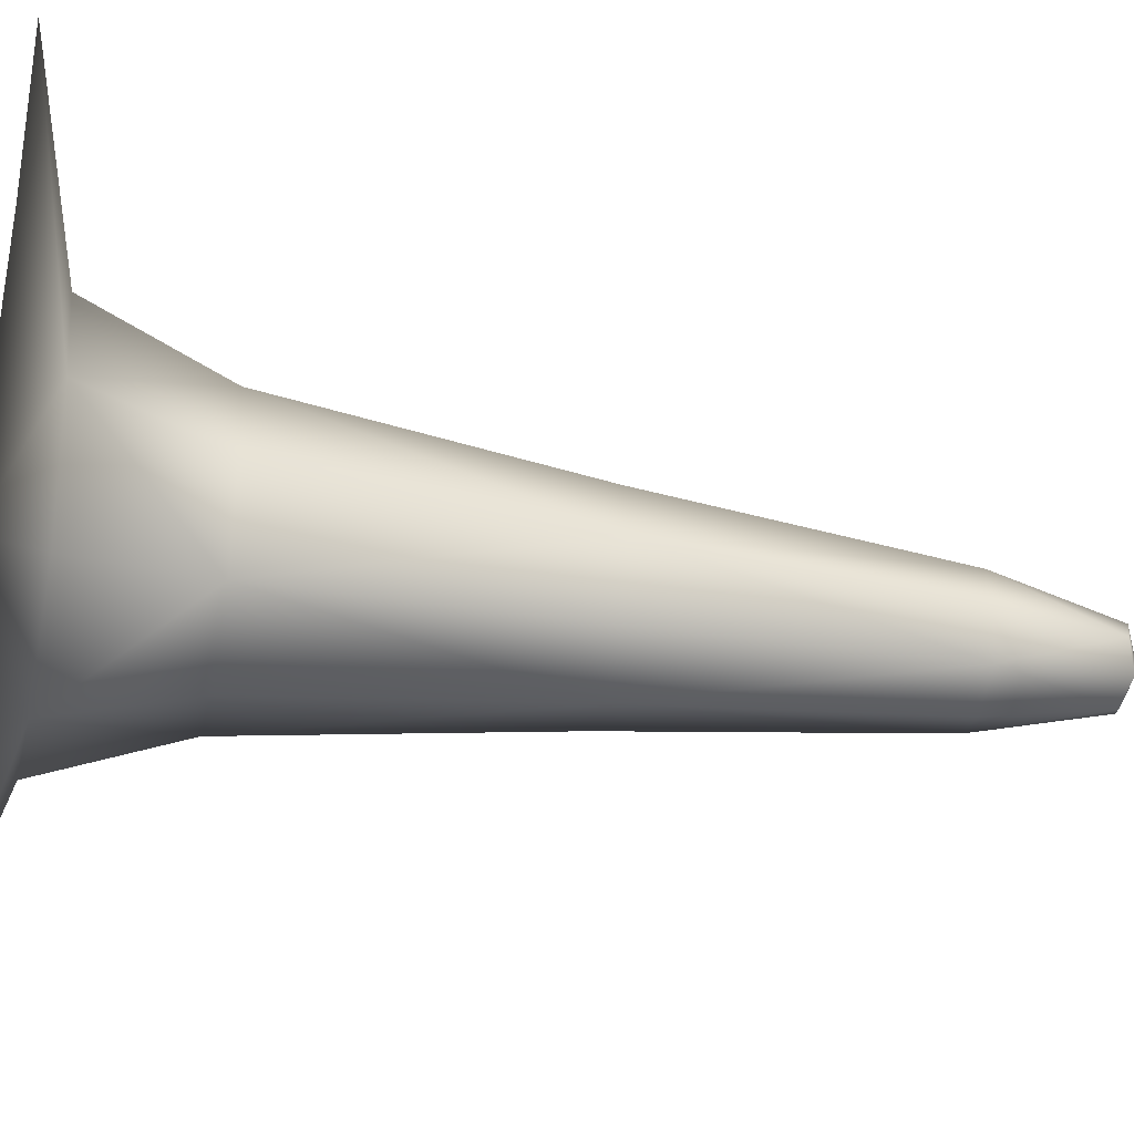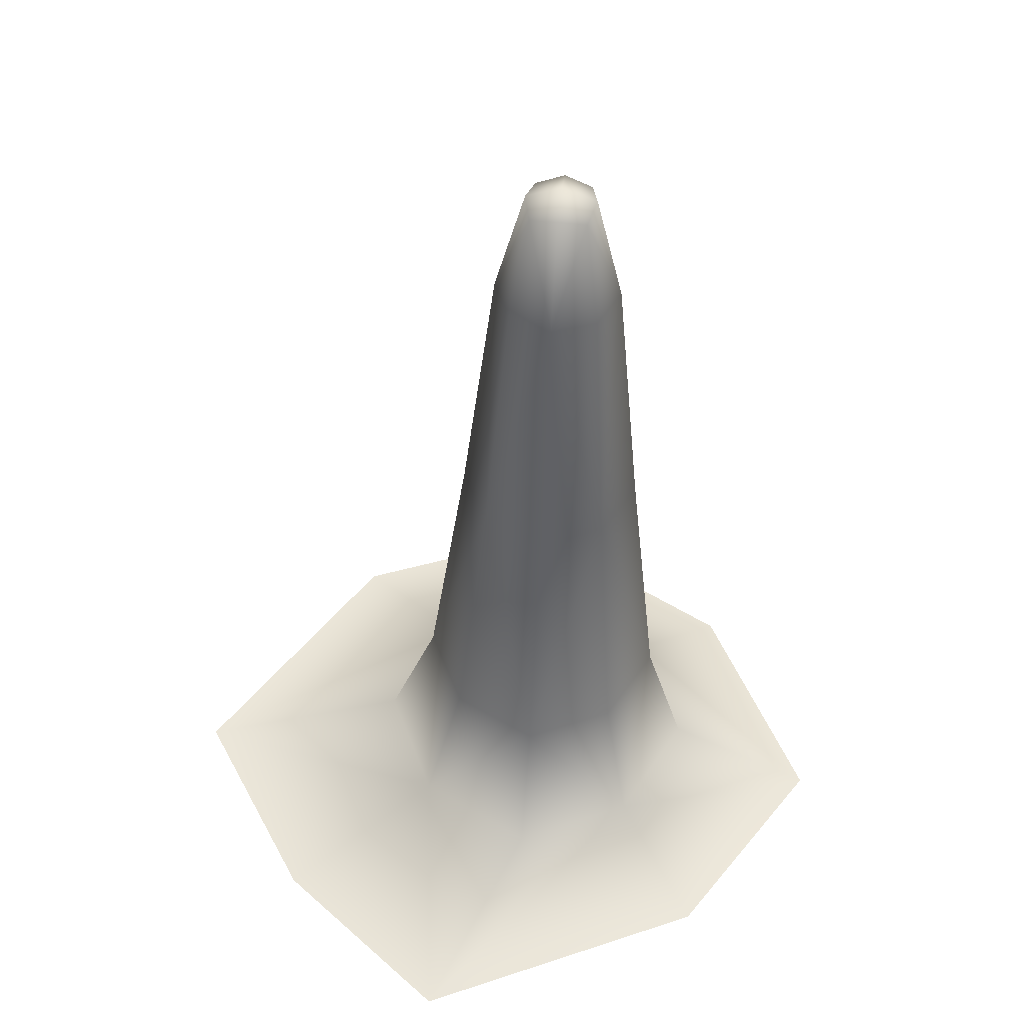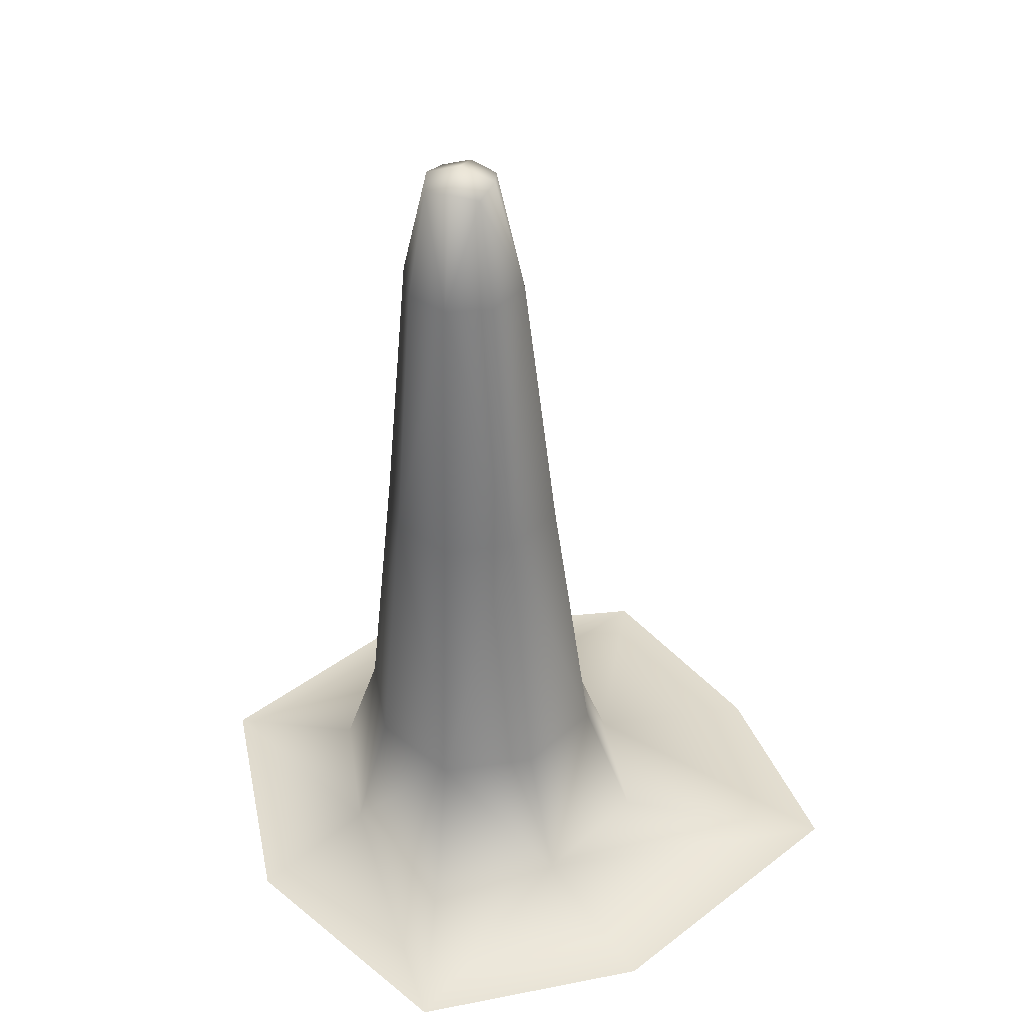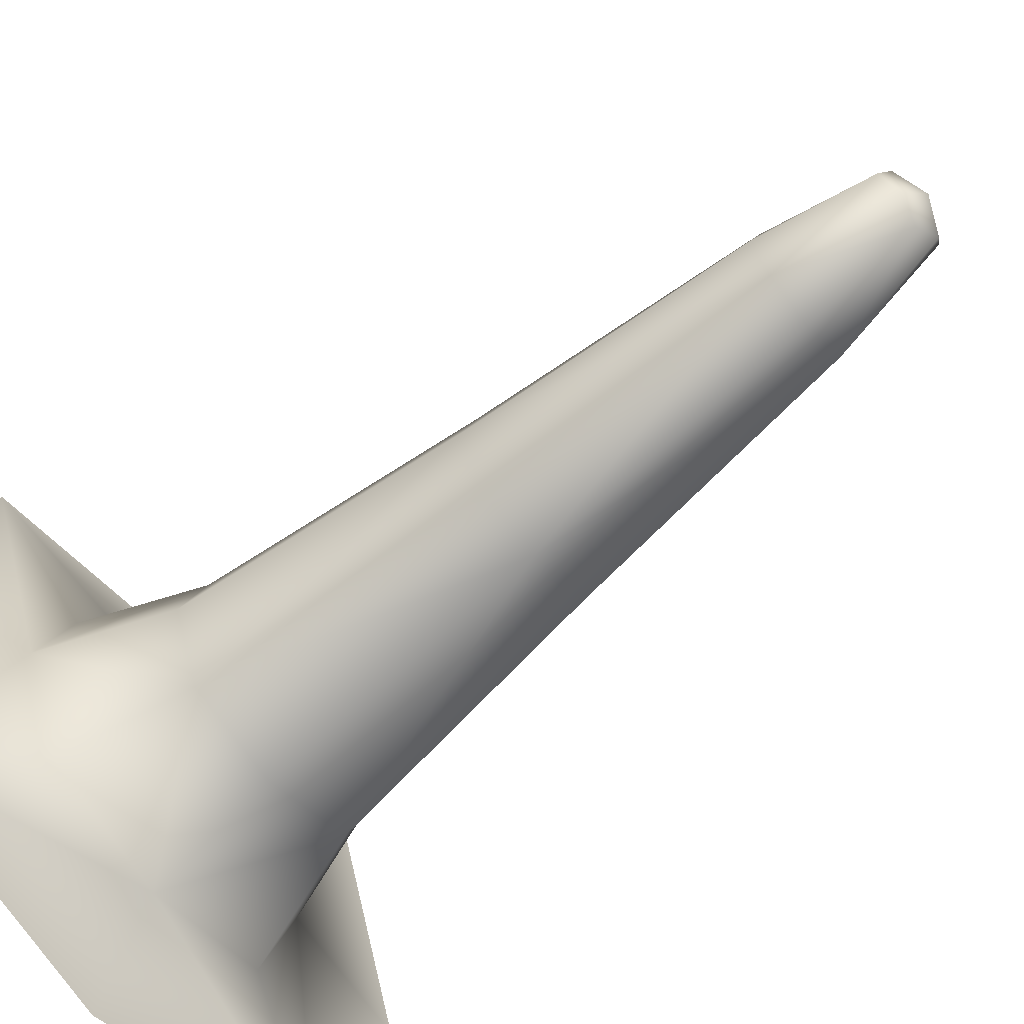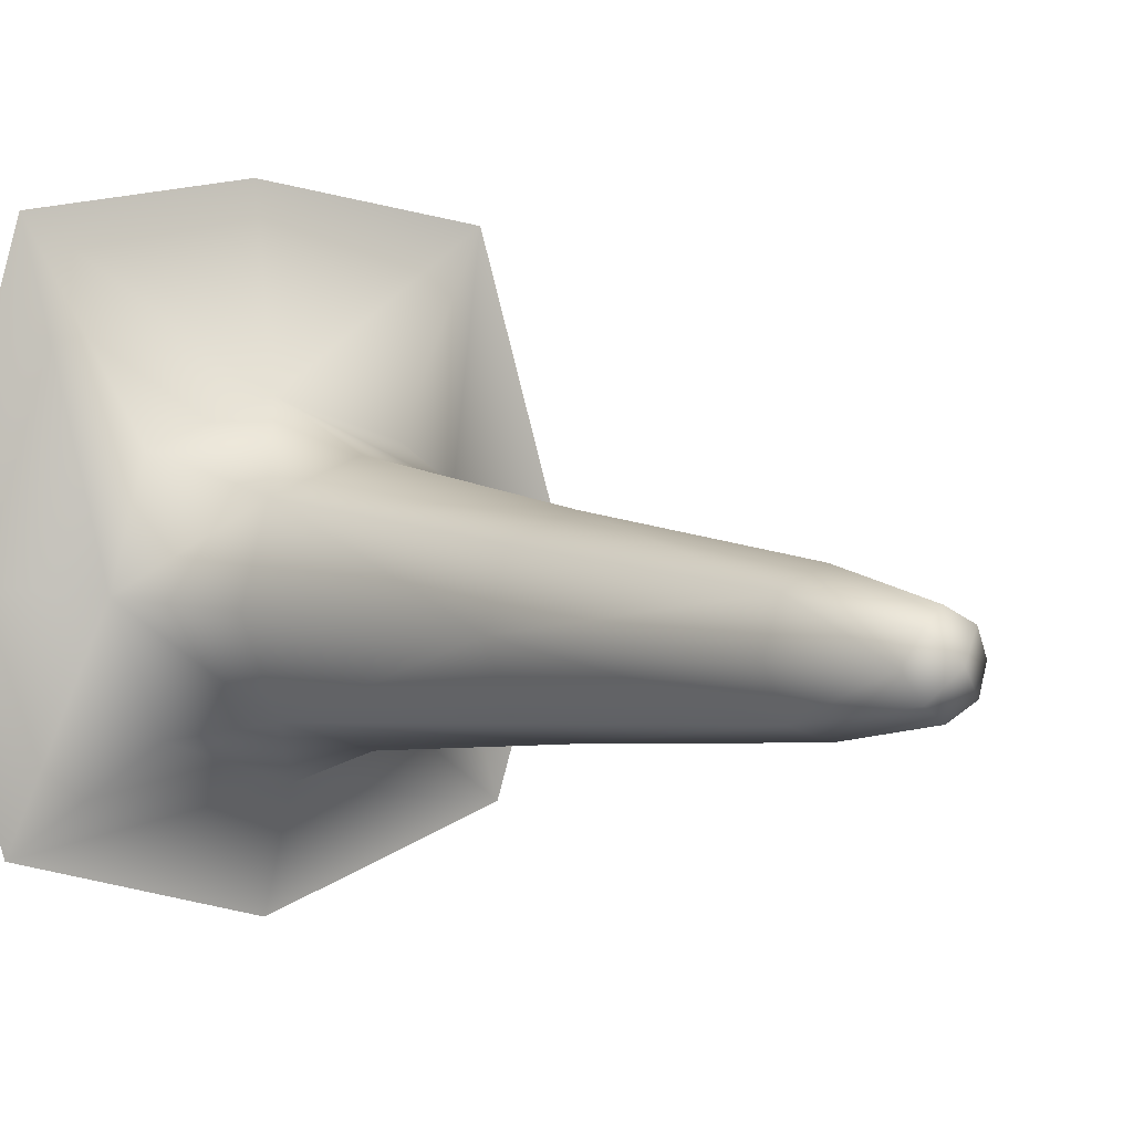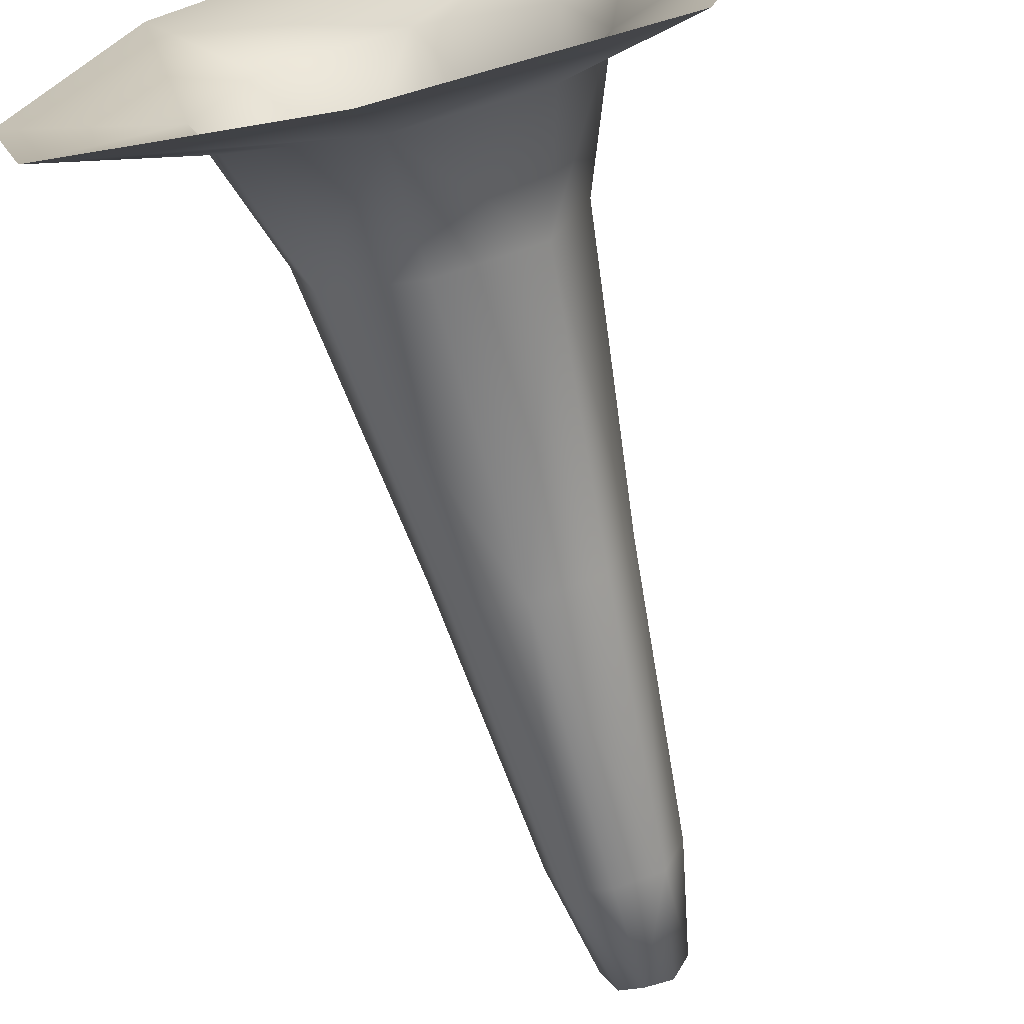
<metadata>
{"format":"obj","ext":"obj","renderer":"f3d","projection":"perspective","resolution":1024,"background":"white","views":[{"elev":-40.8,"azim":80.0,"up":"+Z"},{"elev":48.1,"azim":53.8,"up":"+Y"},{"elev":39.2,"azim":-116.9,"up":"+Y"},{"elev":-65.3,"azim":130.7,"up":"+Z"},{"elev":2.5,"azim":142.4,"up":"+Z"},{"elev":-68.8,"azim":14.2,"up":"+Z"}]}
</metadata>
<code>
g Ps-MainStalag60
v -1261 -918.6 -7092
v -1246 -919.1 -7087
v -1246 -884.3 -7094
v -1254 -882.3 -7099
v -1233 -918.6 -7093
v -1239 -882.3 -7099
v -1247 -878.3 -7107
v -1247 -878.3 -7107
v -1255 -882.3 -7114
v -1259 -884.3 -7106
v -1254 -882.3 -7099
v -1262 -918.6 -7120
v -1266 -919.1 -7106
v -1233 -918.6 -7093
v -1228 -919.1 -7107
v -1235 -884.3 -7107
v -1239 -882.3 -7099
v -1234 -918.6 -7121
v -1239 -882.3 -7115
v -1248 -919.1 -7126
v -1247 -884.3 -7119
v -1323 -1149 -7001
v -1250 -1154 -6991
v -1247 -1139 -7050
v -1288 -1139 -7062
v -1179 -1154 -7003
v -1207 -1139 -7064
v -1219 -1098 -7076
v -1248 -1098 -7065
v -1277 -1098 -7074
v -1288 -1098 -7103
v -1302 -1139 -7102
v -1279 -1098 -7132
v -1290 -1139 -7141
v -1331 -1153 -7166
v -1351 -1148 -7095
v -1179 -1154 -7003
v -1150 -1150 -7097
v -1195 -1137 -7102
v -1207 -1139 -7064
v -1172 -1150 -7170
v -1210 -1135 -7140
v -1221 -1097 -7133
v -1210 -1097 -7105
v -1219 -1098 -7076
v -1252 -1152 -7192
v -1251 -1137 -7154
v -1250 -1097 -7142
v -1268 -1008 -7084
v -1276 -1008 -7104
v -1270 -1008 -7125
v -1249 -1008 -7133
v -1228 -1008 -7127
v -1220 -1008 -7106
v -1227 -1008 -7085
v -1247 -1008 -7078
v -1227 -1008 -7085
f 39 38 41
f 38 39 37
f 40 37 39
f 39 45 40
f 45 39 44
f 44 54 45
f 54 44 43
f 39 43 44
f 43 39 42
f 41 42 39
f 42 41 47
f 46 47 41
f 47 46 35
f 47 43 42
f 43 47 48
f 54 18 15
f 18 54 53
f 43 53 54
f 53 43 52
f 48 52 43
f 52 48 33
f 47 33 48
f 33 47 34
f 35 34 47
f 34 35 32
f 36 32 35
f 32 36 22
f 52 18 53
f 18 52 20
f 32 33 34
f 33 32 31
f 20 21 18
f 21 20 12
f 52 12 20
f 12 52 51
f 33 51 52
f 51 33 50
f 31 50 33
f 50 31 30
f 32 30 31
f 30 32 25
f 22 25 32
f 25 22 24
f 23 24 22
f 24 23 26
f 12 51 50
f 30 25 24
f 12 9 21
f 26 27 24
f 30 49 50
f 24 29 30
f 29 24 28
f 27 28 24
f 56 28 57
f 28 56 29
f 54 55 45
f 55 54 14
f 15 14 54
f 14 15 16
f 18 16 15
f 16 18 19
f 21 19 18
f 19 21 8
f 9 8 21
f 8 9 10
f 12 10 9
f 10 12 13
f 50 13 12
f 13 50 1
f 49 1 50
f 1 49 56
f 30 56 49
f 56 30 29
f 13 1 10
f 11 10 1
f 10 11 8
f 19 8 16
f 17 16 8
f 16 17 14
f 7 4 3
f 1 3 4
f 3 1 2
f 56 2 1
f 2 56 5
f 57 5 56
f 2 5 3
f 6 3 5
f 3 6 7

</code>
